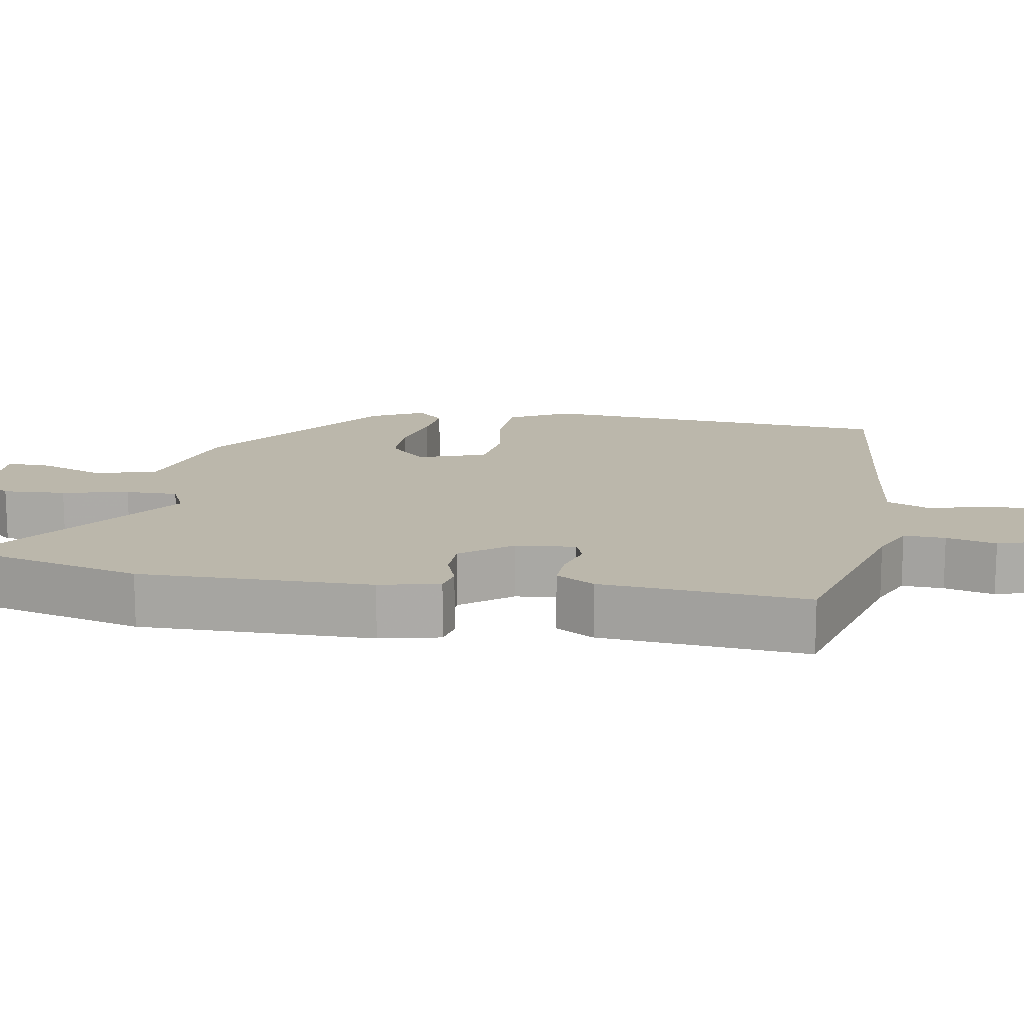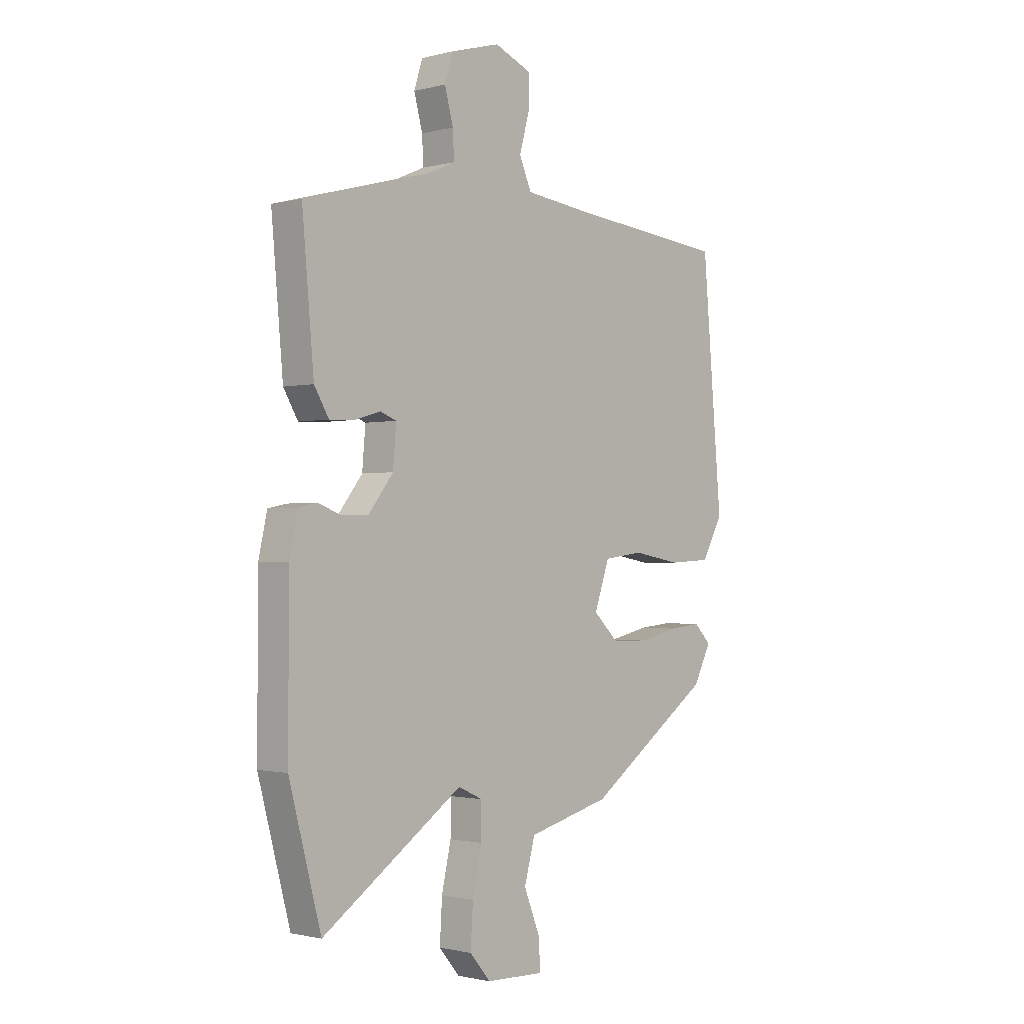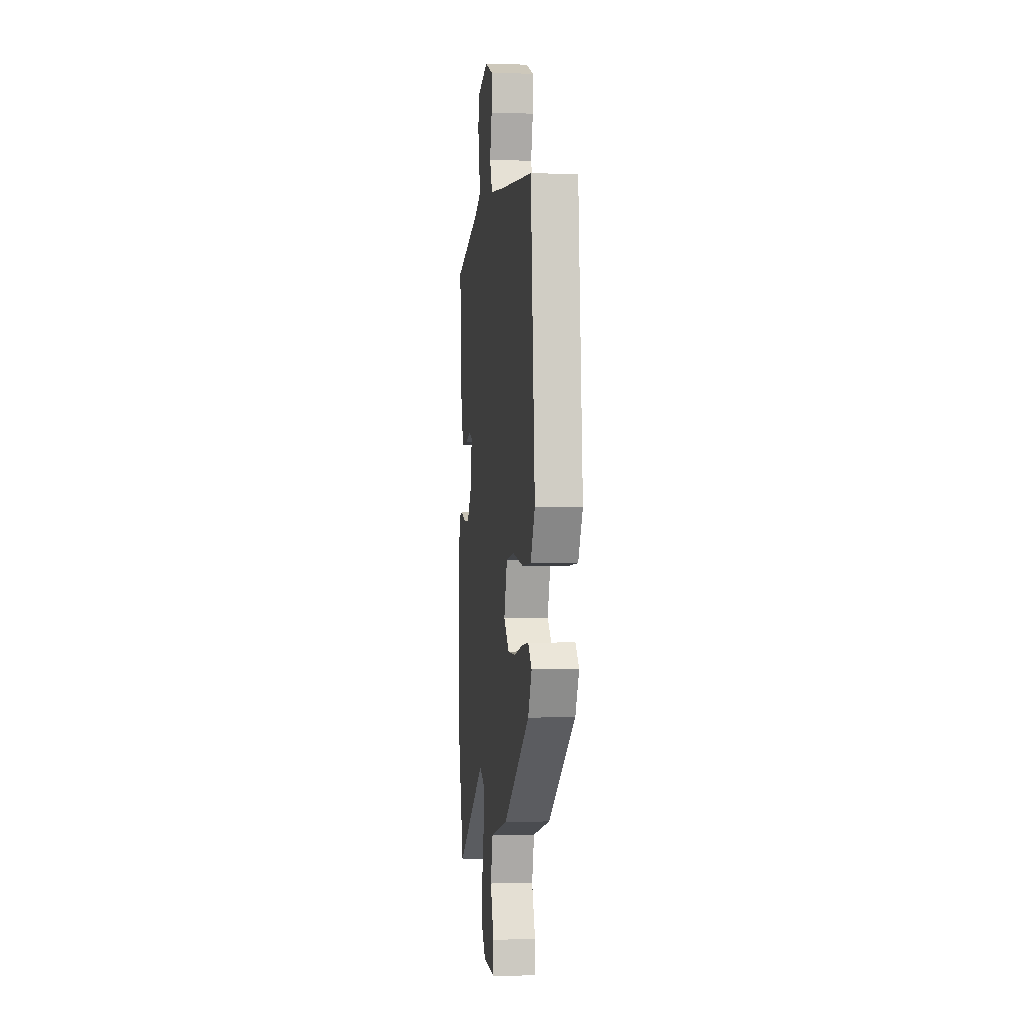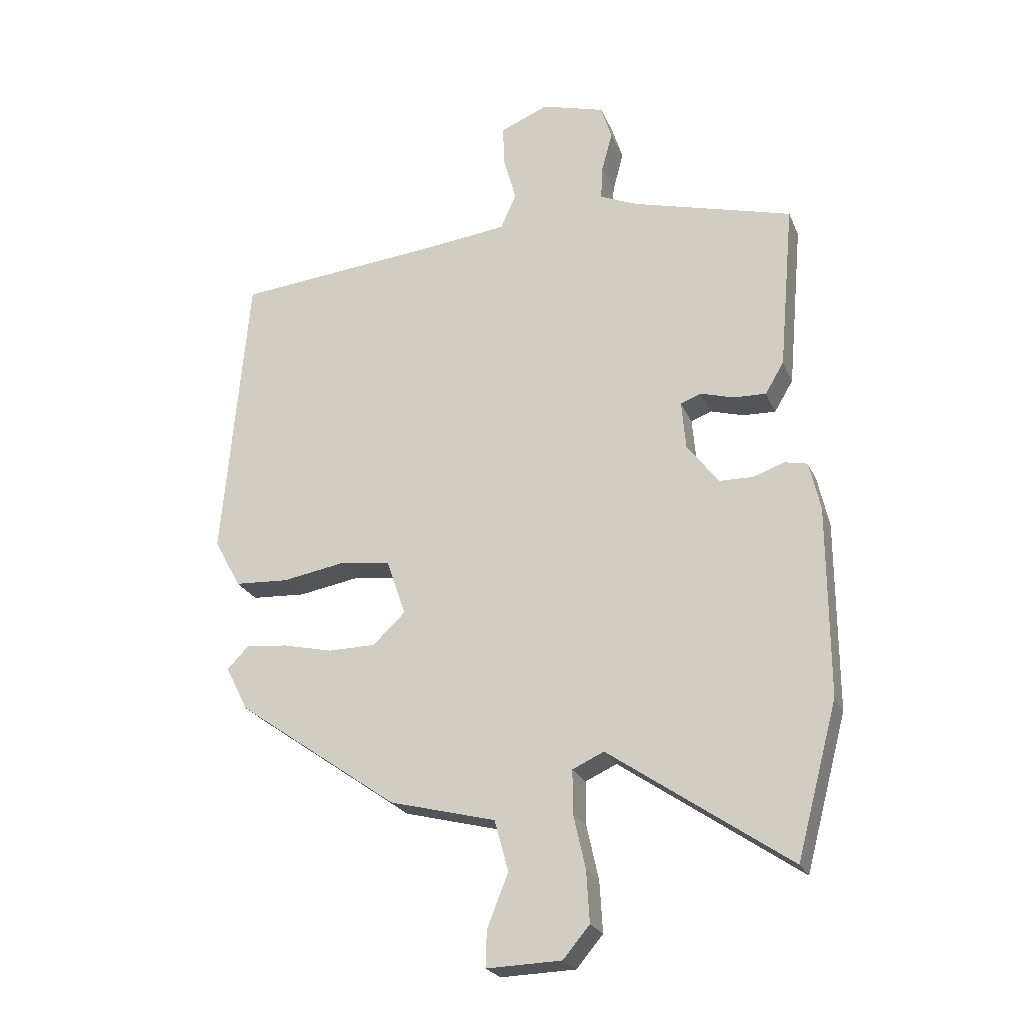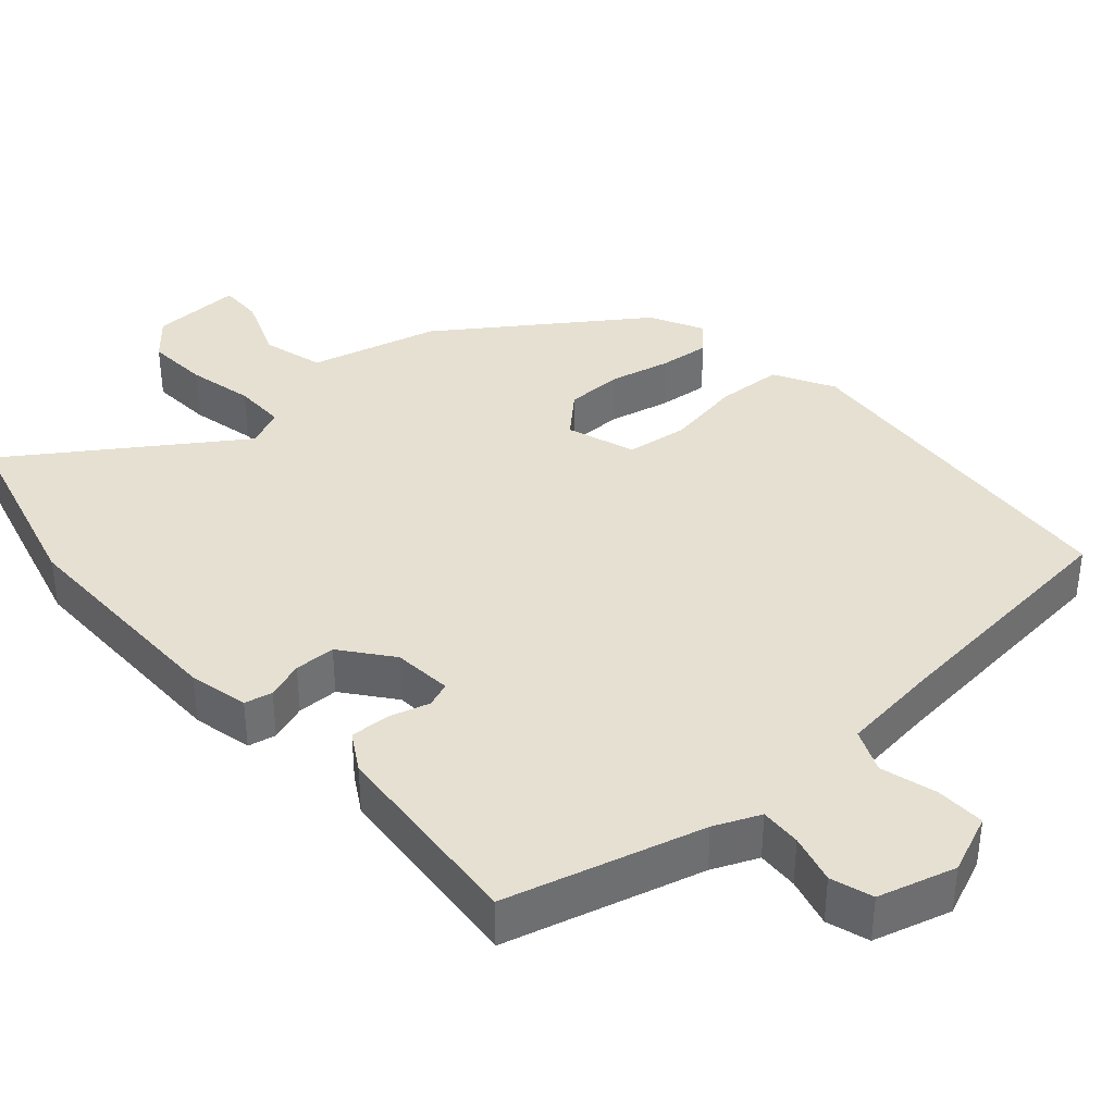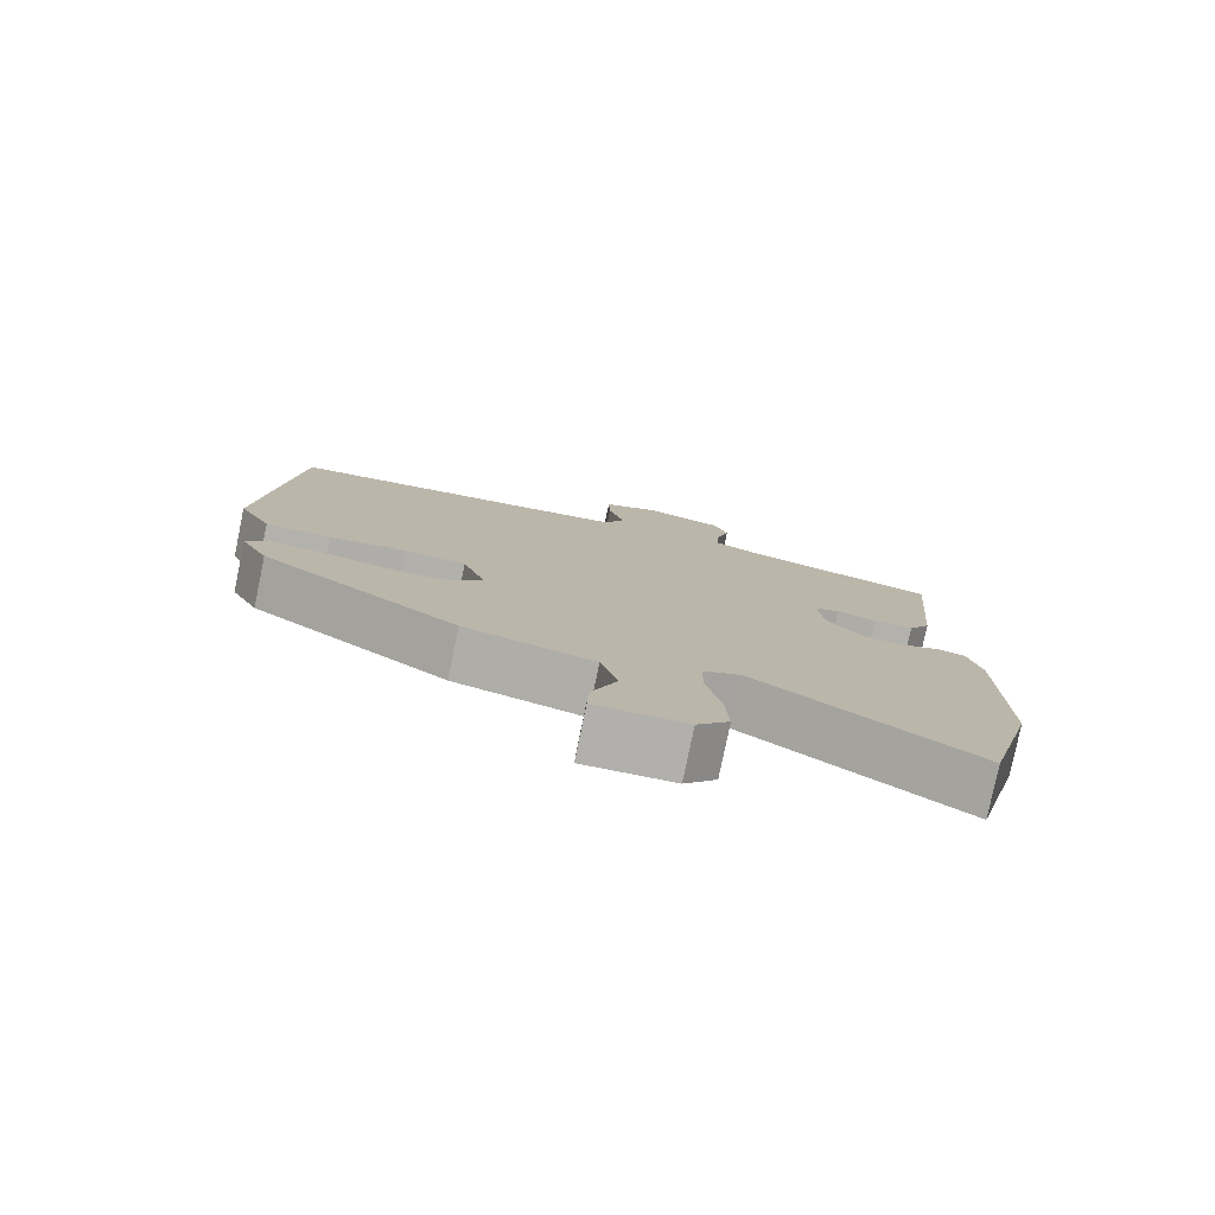
<metadata>
{"format":"obj","ext":"obj","renderer":"f3d","projection":"perspective","resolution":1024,"background":"white","views":[{"elev":14.2,"azim":-80.5,"up":"+Y"},{"elev":-1.3,"azim":-47.5,"up":"+Z"},{"elev":-0.7,"azim":82.7,"up":"+Z"},{"elev":-23.6,"azim":-161.1,"up":"+Z"},{"elev":37.6,"azim":-41.7,"up":"+Y"},{"elev":-79.0,"azim":168.3,"up":"+Z"}]}
</metadata>
<code>
v -0.45 0.07 -0.688
v -0.518 0.07 -0.434
v -0.517 0.07 -0.12
v -0.499 0.07 -0.039
v -0.461 0.07 -0.031
v -0.41 0.07 -0.049
v -0.354 0.07 -0.048
v -0.301 0.07 0.02
v -0.294 0.07 0.101
v -0.328 0.07 0.114
v -0.383 0.07 0.098
v -0.437 0.07 0.096
v -0.468 0.07 0.148
v -0.493 0.07 0.426
v -0.226 0.07 0.499
v -0.164 0.07 0.526
v -0.167 0.07 0.582
v -0.185 0.07 0.649
v -0.167 0.07 0.706
v -0.062 0.07 0.736
v 0.018 0.07 0.703
v 0.016 0.07 0.636
v -0.005 0.07 0.56
v 0.021 0.07 0.501
v 0.159 0.07 0.485
v 0.502 0.07 0.452
v 0.544 0.07 -0.036
v 0.5 0.07 -0.117
v 0.41 0.07 -0.122
v 0.306 0.07 -0.104
v 0.222 0.07 -0.115
v 0.19 0.07 -0.208
v 0.244 0.07 -0.259
v 0.322 0.07 -0.26
v 0.405 0.07 -0.241
v 0.474 0.07 -0.234
v 0.51 0.07 -0.271
v 0.473 0.07 -0.344
v 0.206 0.07 -0.532
v 0.03 0.07 -0.577
v 0.007 0.07 -0.661
v 0.042 0.07 -0.749
v 0.044 0.07 -0.809
v -0.08 0.07 -0.805
v -0.124 0.07 -0.753
v -0.119 0.07 -0.668
v -0.099 0.07 -0.578
v -0.099 0.07 -0.507
v -0.151 0.07 -0.483
v -0.45 0 -0.688
v -0.518 0 -0.434
v -0.517 0 -0.12
v -0.499 0 -0.039
v -0.461 0 -0.031
v -0.41 0 -0.049
v -0.354 0 -0.048
v -0.301 0 0.02
v -0.294 0 0.101
v -0.328 0 0.114
v -0.383 0 0.098
v -0.437 0 0.096
v -0.468 0 0.148
v -0.493 0 0.426
v -0.226 0 0.499
v -0.164 0 0.526
v -0.167 0 0.582
v -0.185 0 0.649
v -0.167 0 0.706
v -0.062 0 0.736
v 0.018 0 0.703
v 0.016 0 0.636
v -0.005 0 0.56
v 0.021 0 0.501
v 0.159 0 0.485
v 0.502 0 0.452
v 0.544 0 -0.036
v 0.5 0 -0.117
v 0.41 0 -0.122
v 0.306 0 -0.104
v 0.222 0 -0.115
v 0.19 0 -0.208
v 0.244 0 -0.259
v 0.322 0 -0.26
v 0.405 0 -0.241
v 0.474 0 -0.234
v 0.51 0 -0.271
v 0.473 0 -0.344
v 0.206 0 -0.532
v 0.03 0 -0.577
v 0.007 0 -0.661
v 0.042 0 -0.749
v 0.044 0 -0.809
v -0.08 0 -0.805
v -0.124 0 -0.753
v -0.119 0 -0.668
v -0.099 0 -0.578
v -0.099 0 -0.507
v -0.151 0 -0.483
f 44 45 46 47
f 44 47 48
f 41 42 43 44
f 40 41 44 48
f 39 40 48
f 38 39 48 49
f 34 35 36 37
f 33 34 37 38
f 27 28 29 30
f 25 26 27 30
f 24 25 30 31
f 23 24 31 32
f 21 22 23
f 20 21 23
f 17 18 19 20
f 16 17 20 23
f 15 16 23 32
f 10 11 12 13
f 10 13 14 15
f 3 4 5 6
f 3 6 7
f 49 1 2 3
f 33 38 49 3
f 9 10 15
f 8 9 15 32
f 7 8 32 33
f 3 7 33
f 96 95 94 93
f 97 96 93
f 93 92 91 90
f 97 93 90 89
f 97 89 88
f 98 97 88 87
f 86 85 84 83
f 87 86 83 82
f 79 78 77 76
f 79 76 75 74
f 80 79 74 73
f 81 80 73 72
f 72 71 70
f 72 70 69
f 69 68 67 66
f 72 69 66 65
f 81 72 65 64
f 62 61 60 59
f 64 63 62 59
f 55 54 53 52
f 56 55 52
f 52 51 50 98
f 52 98 87 82
f 64 59 58
f 81 64 58 57
f 82 81 57 56
f 82 56 52
f 1 50 51 2
f 2 51 52 3
f 3 52 53 4
f 4 53 54 5
f 5 54 55 6
f 6 55 56 7
f 7 56 57 8
f 8 57 58 9
f 9 58 59 10
f 10 59 60 11
f 11 60 61 12
f 12 61 62 13
f 13 62 63 14
f 14 63 64 15
f 15 64 65 16
f 16 65 66 17
f 17 66 67 18
f 18 67 68 19
f 19 68 69 20
f 20 69 70 21
f 21 70 71 22
f 22 71 72 23
f 23 72 73 24
f 24 73 74 25
f 25 74 75 26
f 26 75 76 27
f 27 76 77 28
f 28 77 78 29
f 29 78 79 30
f 30 79 80 31
f 31 80 81 32
f 32 81 82 33
f 33 82 83 34
f 34 83 84 35
f 35 84 85 36
f 36 85 86 37
f 37 86 87 38
f 38 87 88 39
f 39 88 89 40
f 40 89 90 41
f 41 90 91 42
f 42 91 92 43
f 43 92 93 44
f 44 93 94 45
f 45 94 95 46
f 46 95 96 47
f 47 96 97 48
f 48 97 98 49
f 49 98 50 1

</code>
